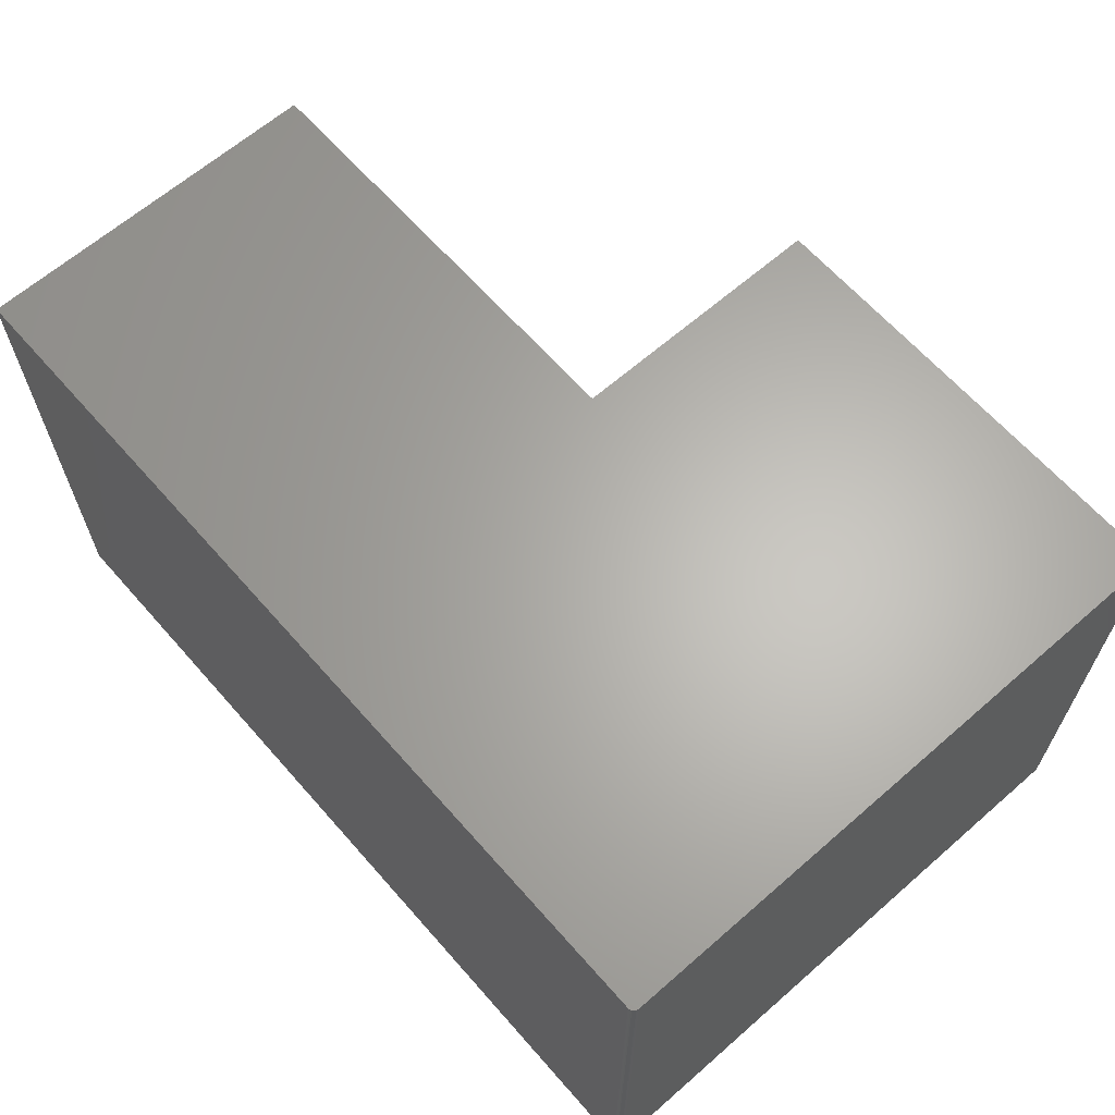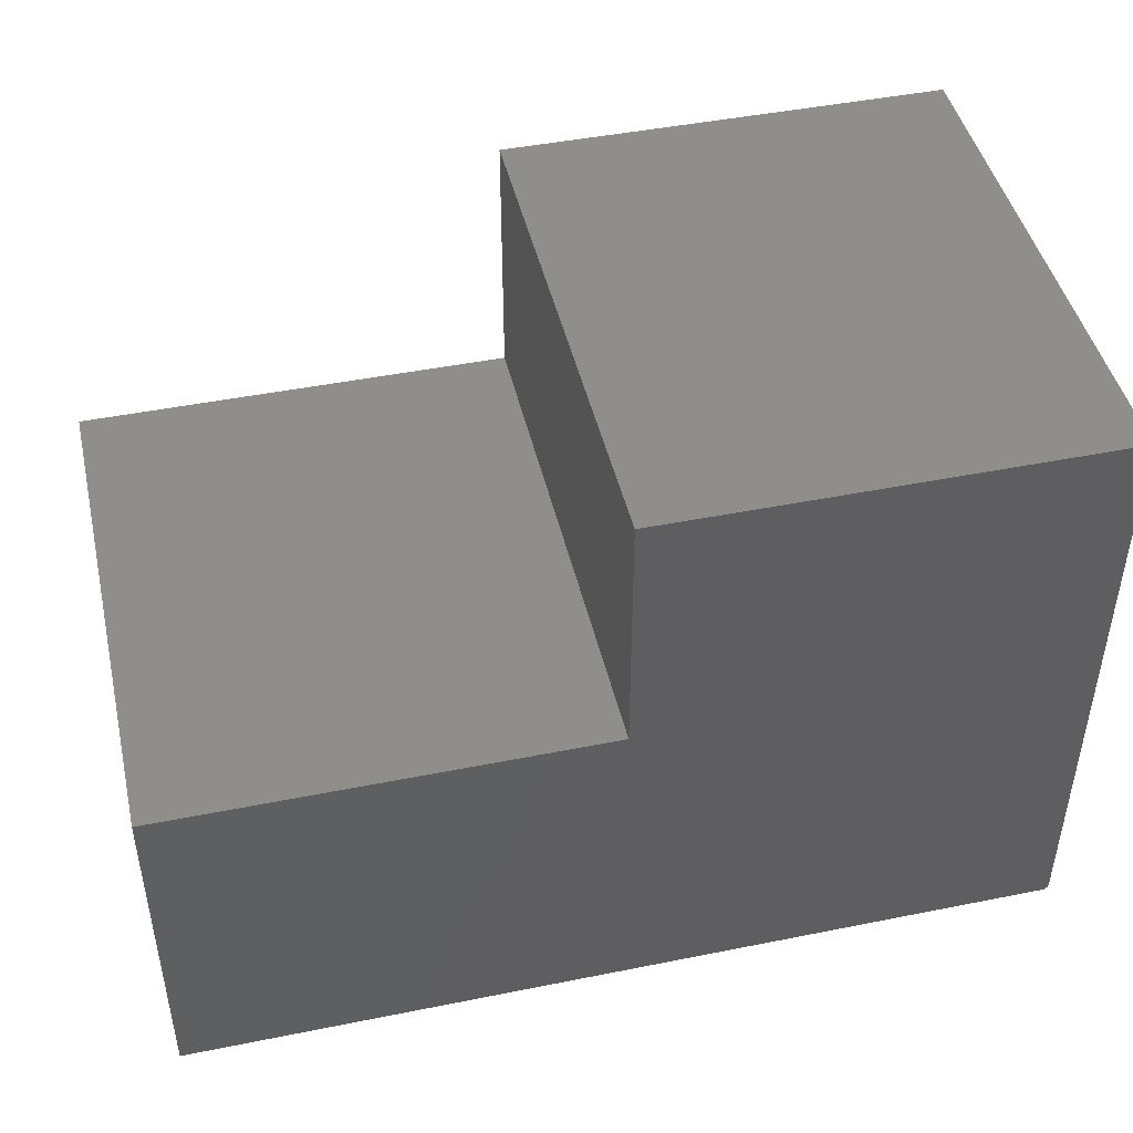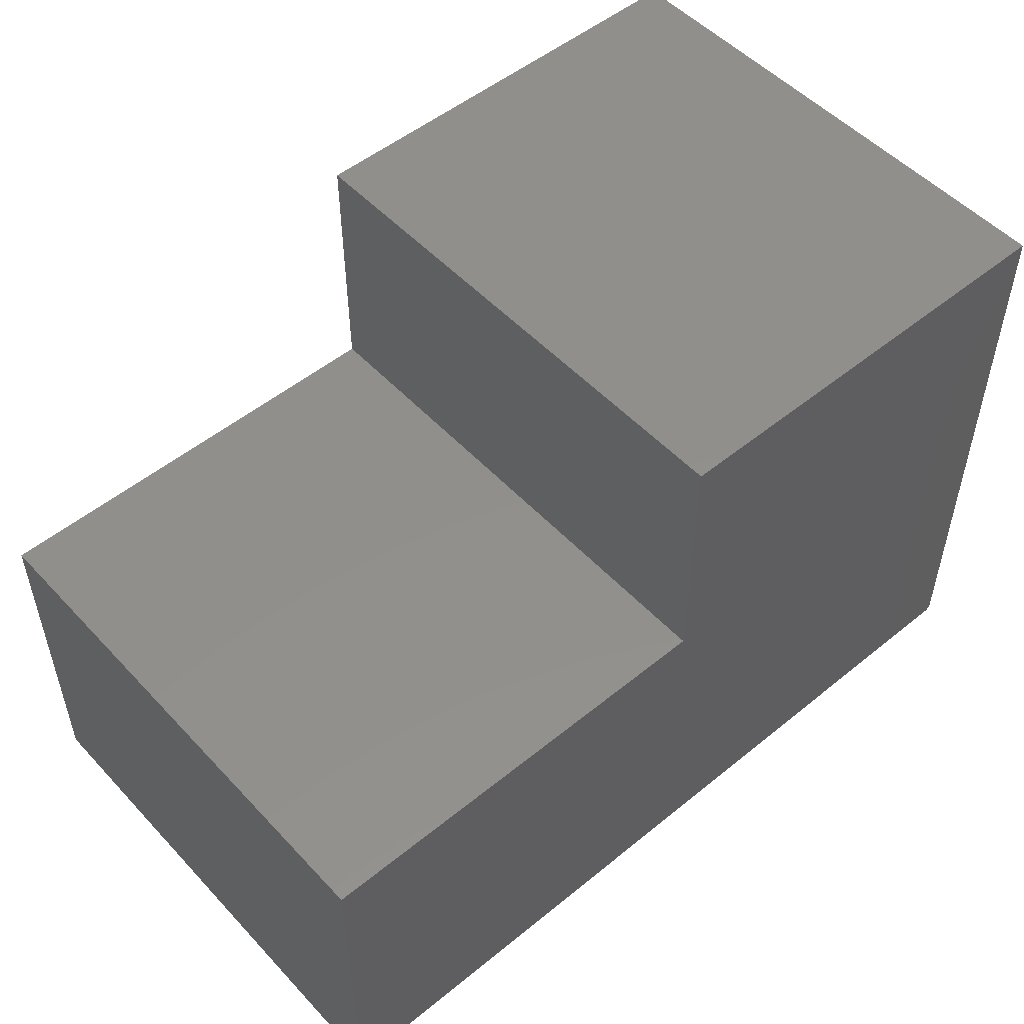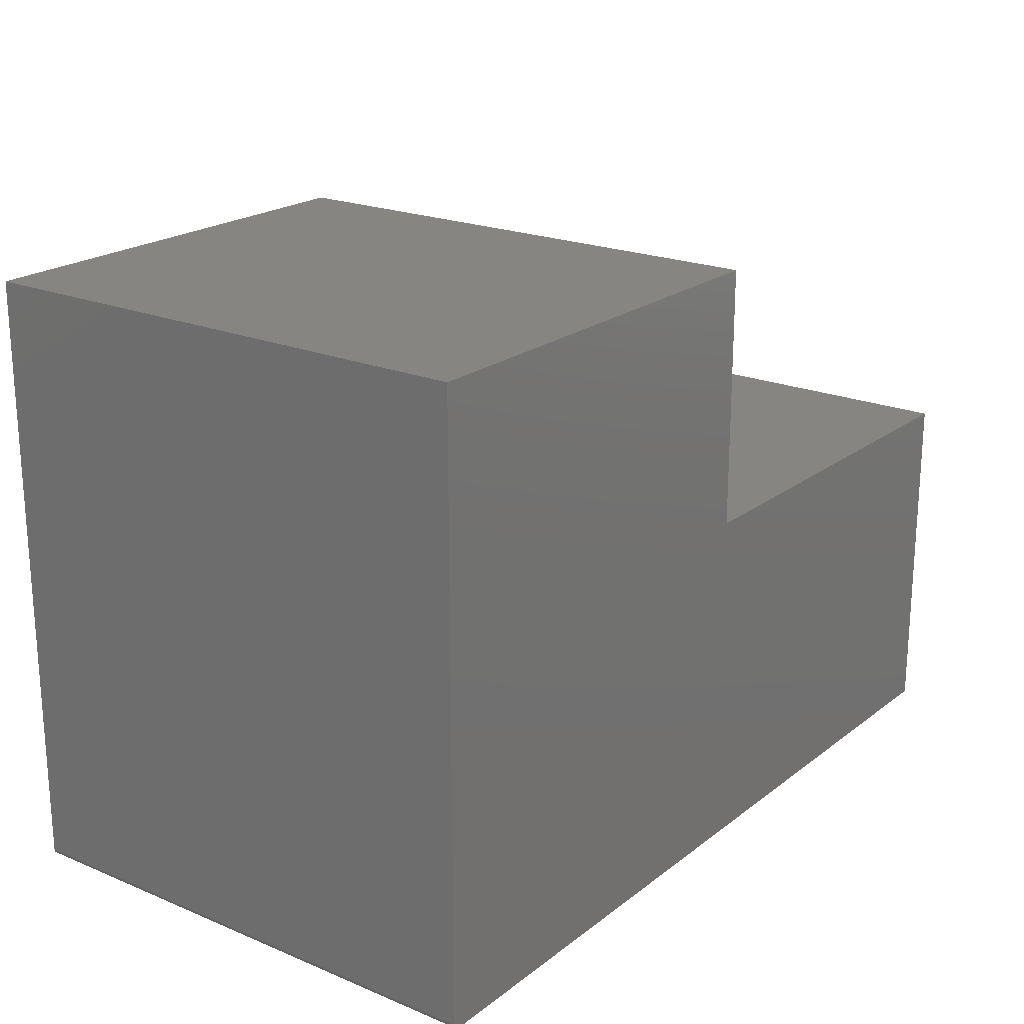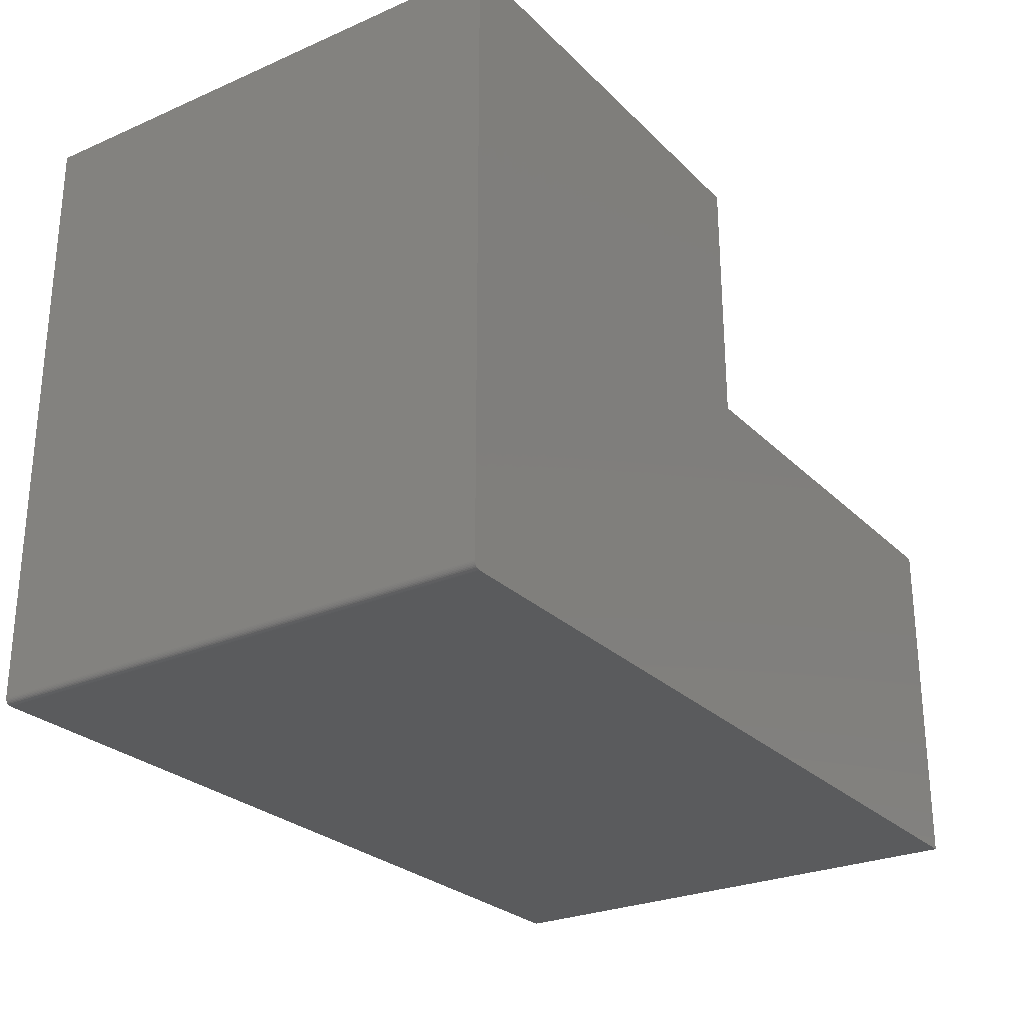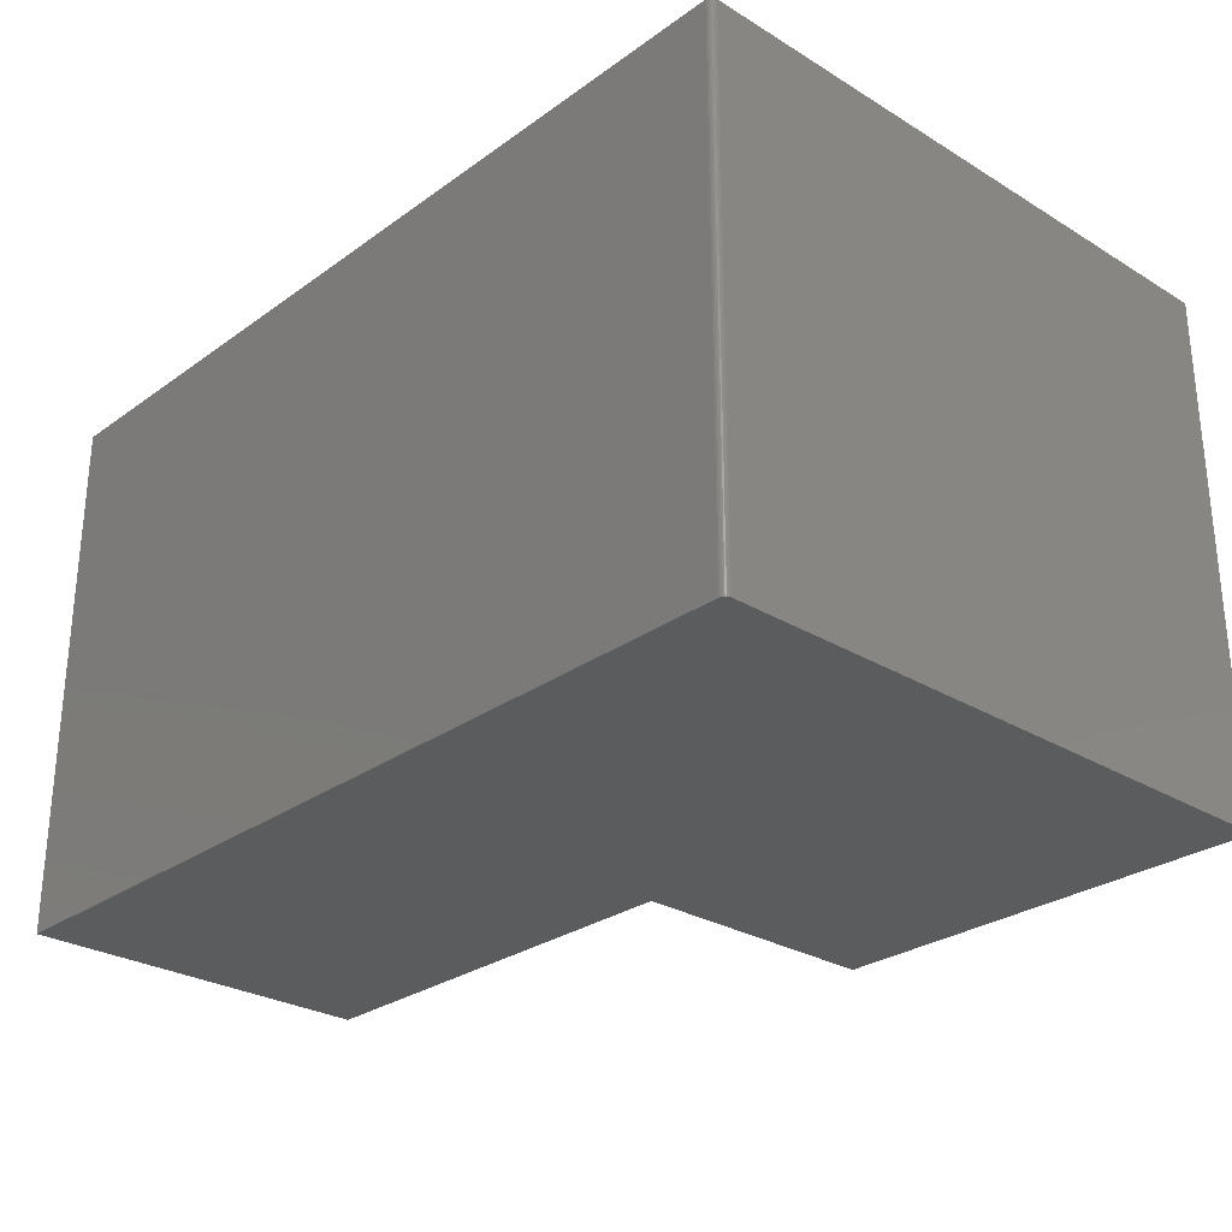
<metadata>
{"format":"stl","ext":"stl","renderer":"f3d","projection":"perspective","resolution":1024,"background":"white","views":[{"elev":64.4,"azim":-131.3,"up":"+Y"},{"elev":45.6,"azim":167.0,"up":"+Z"},{"elev":51.7,"azim":138.6,"up":"+Z"},{"elev":20.9,"azim":-53.3,"up":"+Z"},{"elev":-26.6,"azim":-55.8,"up":"+Z"},{"elev":-27.8,"azim":-132.7,"up":"+Y"}]}
</metadata>
<code>
# stl→obj: 28 verts, 52 faces
v 0.5312 -0.6406 0.4281
v -0.5391 -0.6406 0.007812
v -0.5389 -0.6406 0.006288
v -0.5385 -0.6406 0.004823
v -0.5377 -0.6406 0.003472
v -0.5368 -0.6406 0.002288
v -0.5356 -0.6406 0.001317
v -0.5342 -0.6406 0.0005947
v -0.5328 -0.6406 0.0001501
v -0.5312 -0.6406 -4.784e-19
v 0.5312 -0.6406 -6.554e-17
v 0.001727 -0.6406 0.4281
v 0.001727 -0.6406 0.7436
v -0.5391 -0.6406 0.7436
v 0.5312 1.188e-16 0.4281
v 0.5312 1.188e-16 -6.554e-17
v -0.5312 8.674e-19 -4.784e-19
v -0.5328 6.981e-19 0.0001501
v -0.5342 5.354e-19 0.0005947
v -0.5356 3.855e-19 0.001317
v -0.5368 2.54e-19 0.002288
v -0.5377 1.462e-19 0.003472
v -0.5385 6.602e-20 0.004823
v -0.5389 1.667e-20 0.006288
v -0.5391 5.311e-35 0.007812
v -0.5391 5.055e-33 0.7436
v 0.001727 6.004e-17 0.7436
v 0.001727 6.004e-17 0.4281
f 1 2 3
f 1 3 4
f 1 4 5
f 1 5 6
f 1 6 7
f 1 7 8
f 1 8 9
f 1 9 10
f 1 10 11
f 2 1 12
f 2 12 13
f 2 13 14
f 15 16 17
f 15 17 18
f 15 18 19
f 15 19 20
f 15 20 21
f 15 21 22
f 15 22 23
f 15 23 24
f 15 24 25
f 25 26 27
f 25 27 28
f 25 28 15
f 14 26 2
f 2 26 25
f 10 17 11
f 11 17 16
f 17 10 18
f 18 10 9
f 18 9 19
f 19 9 8
f 19 8 20
f 20 8 7
f 20 7 21
f 21 7 6
f 21 6 22
f 22 6 5
f 22 5 23
f 23 5 4
f 23 4 24
f 24 4 3
f 24 3 25
f 25 3 2
f 27 26 13
f 13 26 14
f 28 27 12
f 12 27 13
f 15 28 1
f 1 28 12
f 16 15 11
f 11 15 1

</code>
